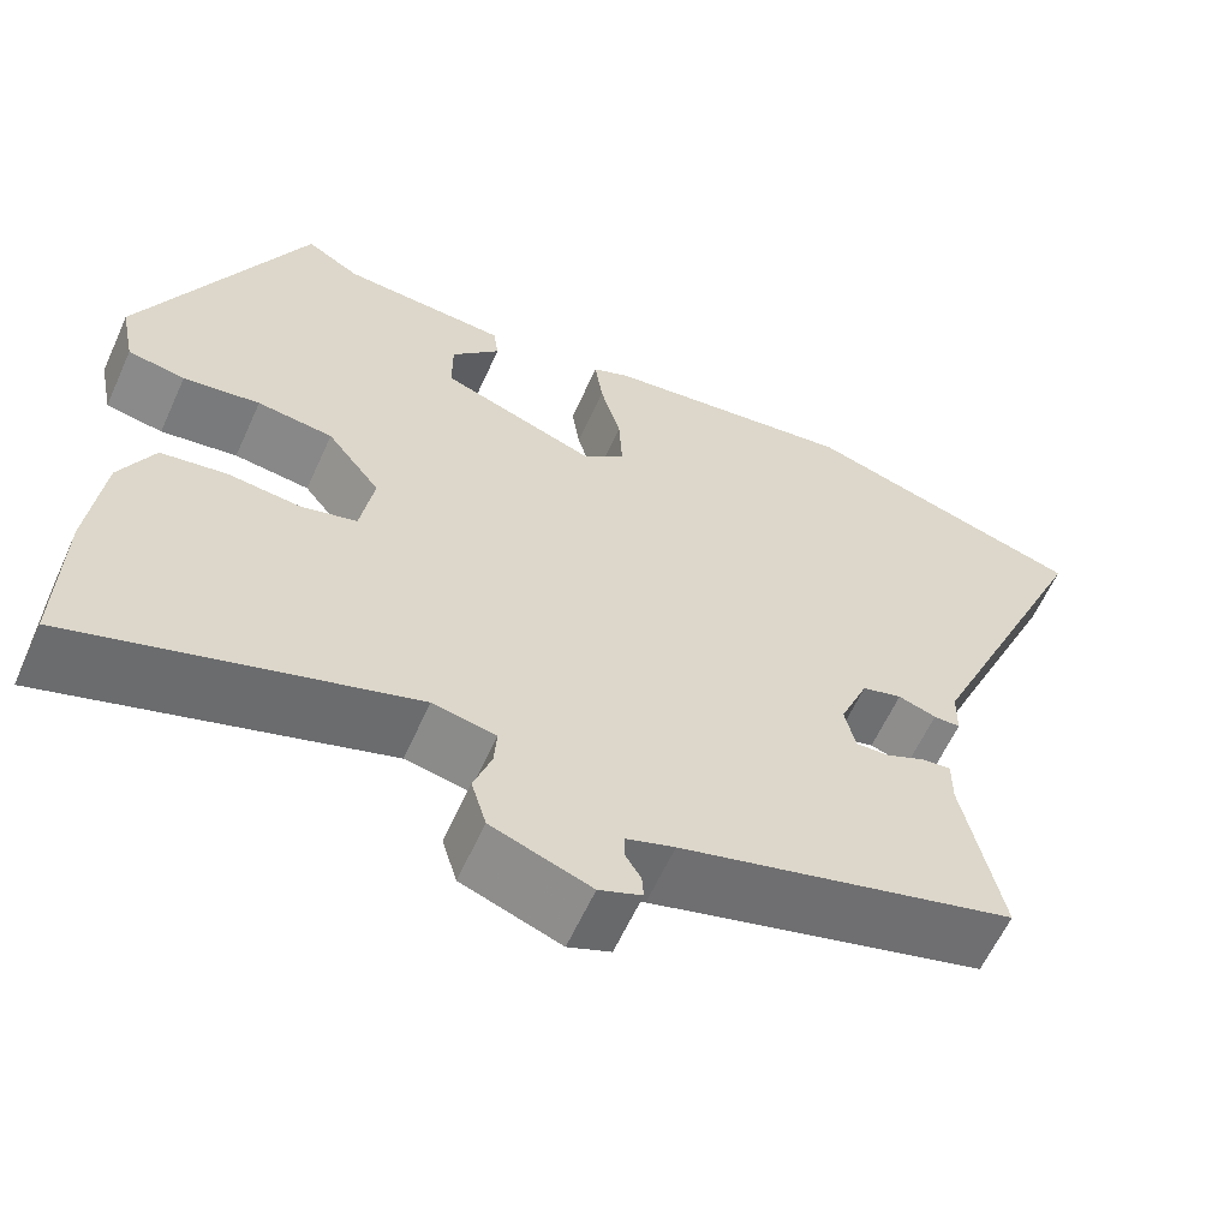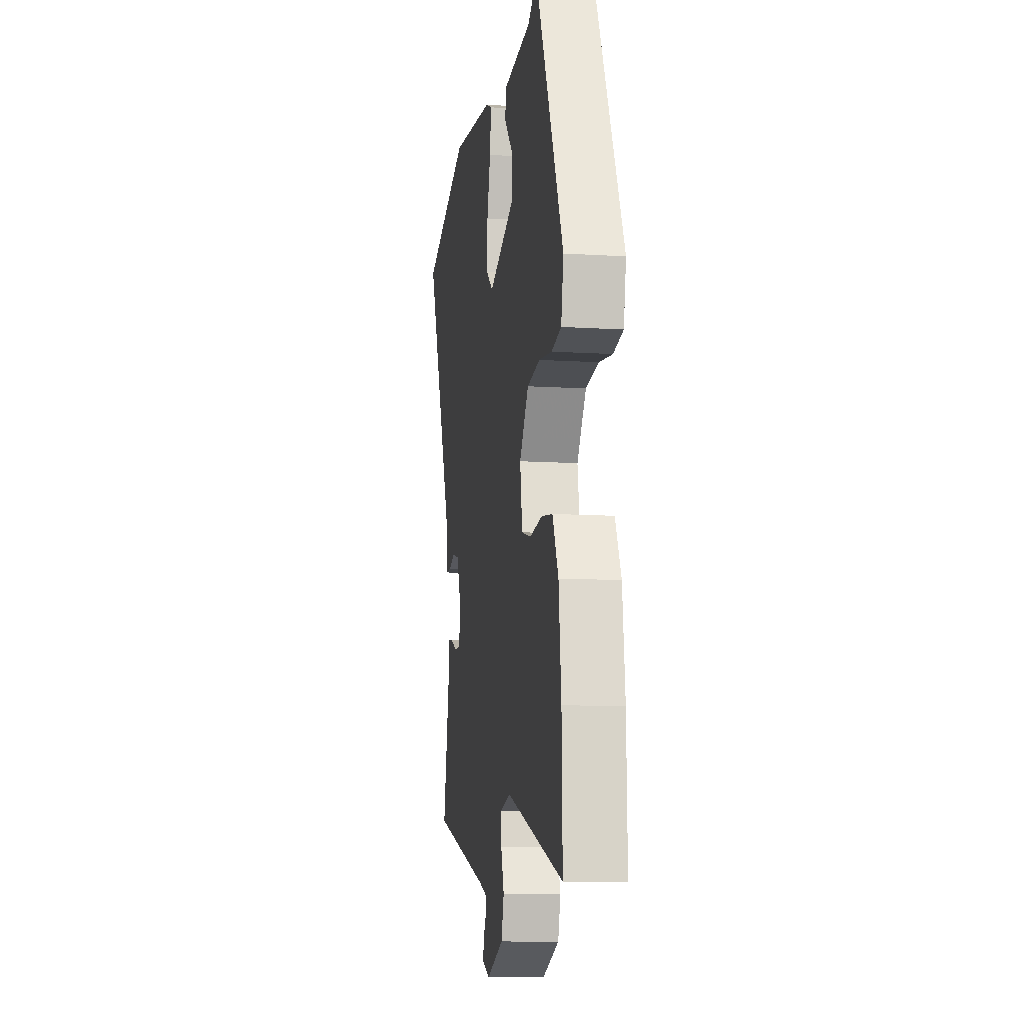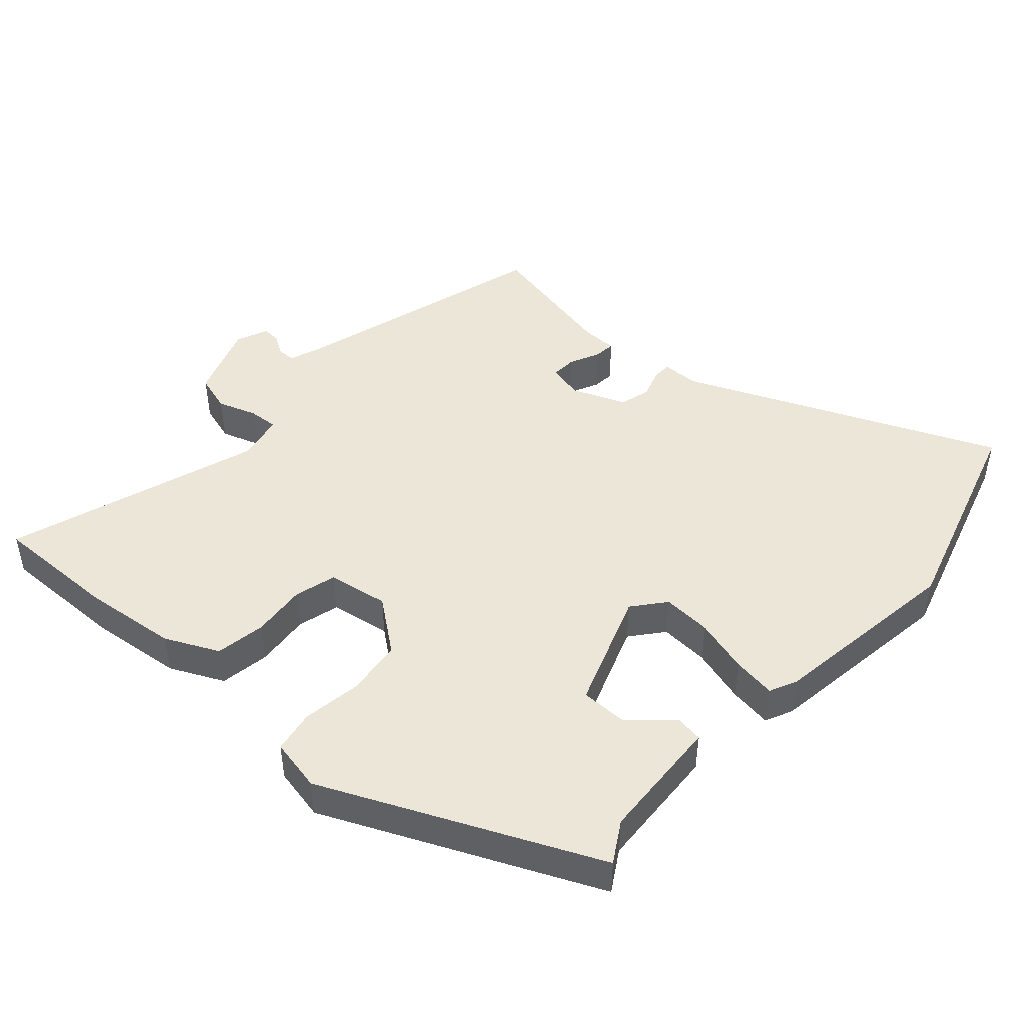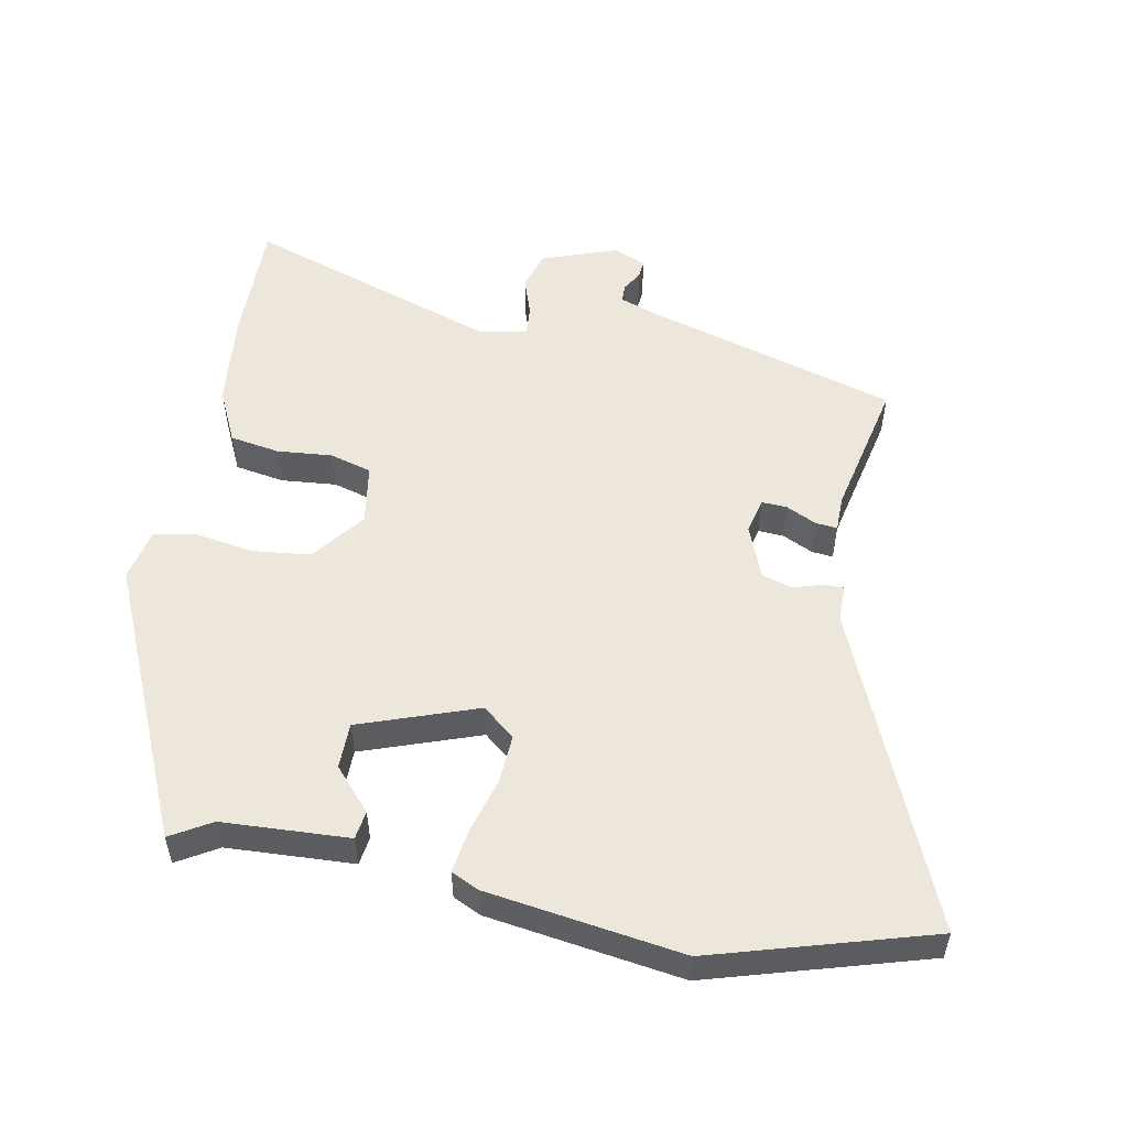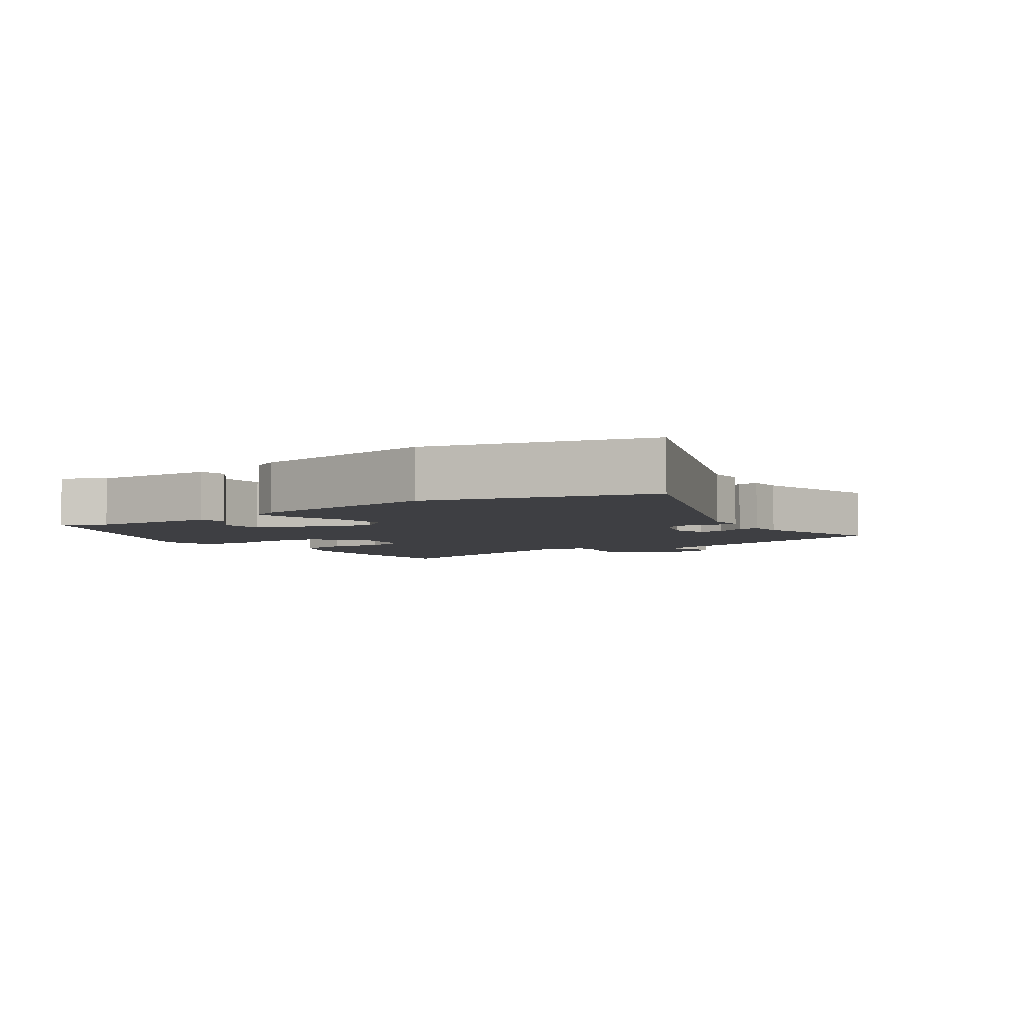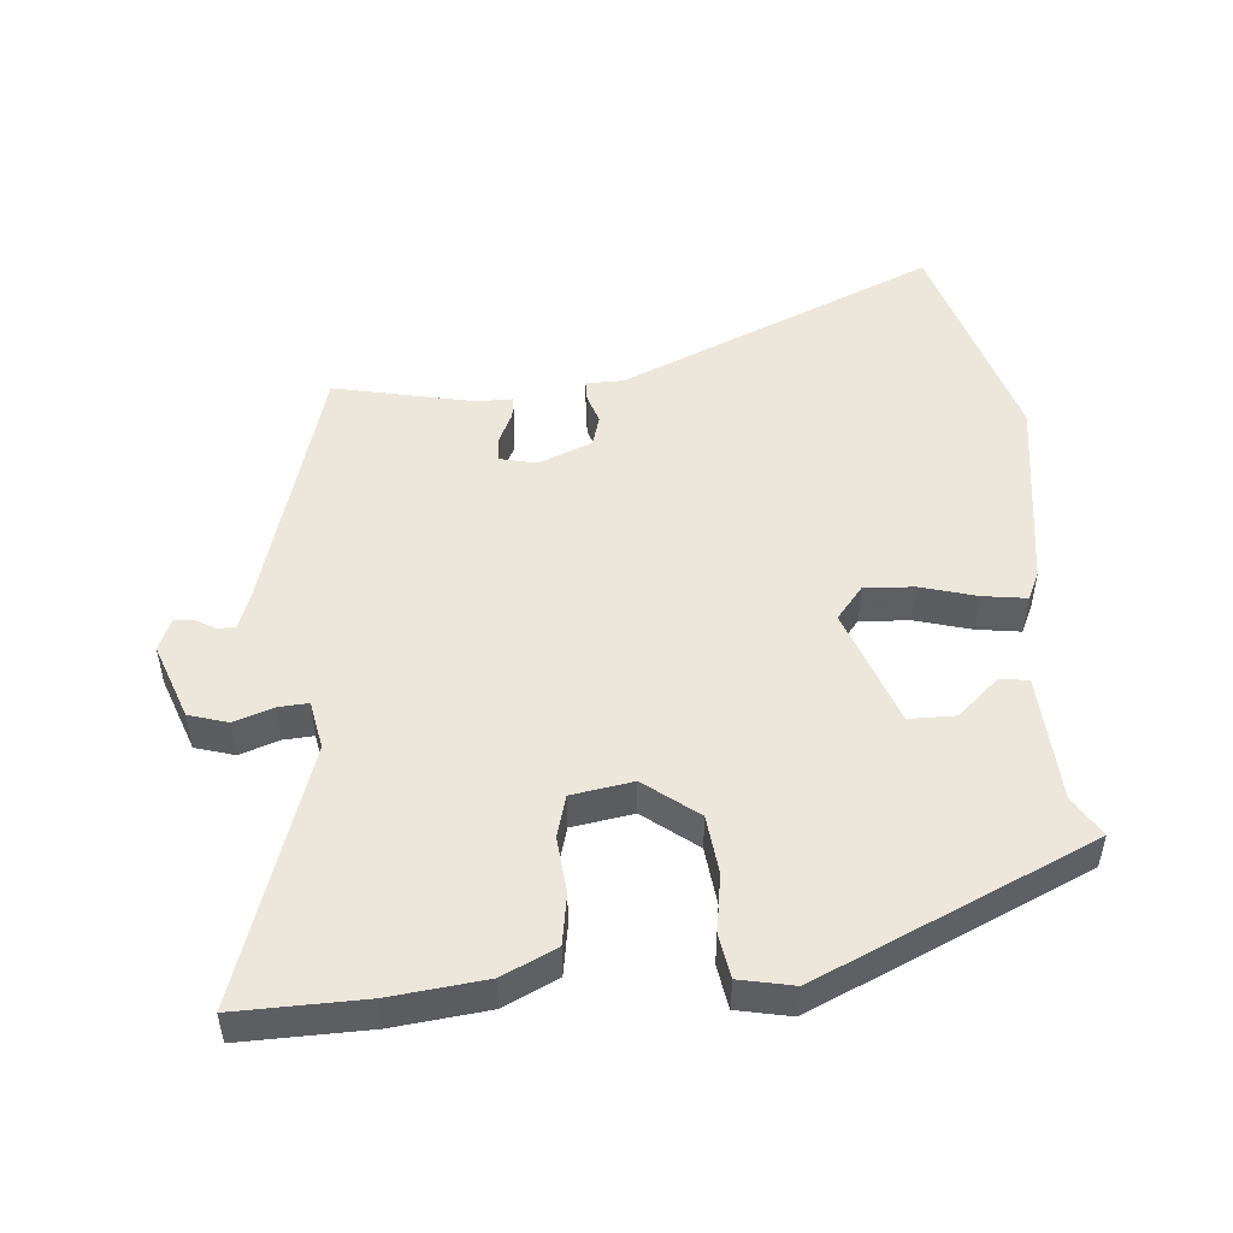
<metadata>
{"format":"obj","ext":"obj","renderer":"f3d","projection":"perspective","resolution":1024,"background":"white","views":[{"elev":-61.1,"azim":-24.4,"up":"+Z"},{"elev":-11.4,"azim":-98.6,"up":"+Z"},{"elev":46.1,"azim":-48.0,"up":"+Y"},{"elev":53.6,"azim":11.2,"up":"+Y"},{"elev":-4.3,"azim":36.2,"up":"+Y"},{"elev":50.3,"azim":-94.7,"up":"+Y"}]}
</metadata>
<code>
v -0.34 0.07 0.502
v -0.28 0.07 0.466
v -0.093 0.07 0.455
v -0.087 0.07 0.413
v -0.142 0.07 0.352
v -0.142 0.07 0.284
v 0.032 0.07 0.221
v 0.08 0.07 0.26
v 0.076 0.07 0.333
v 0.053 0.07 0.415
v 0.044 0.07 0.479
v 0.085 0.07 0.498
v 0.374 0.07 0.538
v 0.695 0.07 0.441
v 0.494 0.07 -0.023
v 0.493 0.07 -0.078
v 0.463 0.07 -0.078
v 0.42 0.07 -0.064
v 0.375 0.07 -0.077
v 0.343 0.07 -0.156
v 0.355 0.07 -0.209
v 0.393 0.07 -0.207
v 0.438 0.07 -0.186
v 0.47 0.07 -0.183
v 0.47 0.07 -0.236
v 0.513 0.07 -0.441
v 0.135 0.07 -0.549
v 0.081 0.07 -0.568
v 0.08 0.07 -0.595
v 0.098 0.07 -0.625
v 0.1 0.07 -0.652
v 0.052 0.07 -0.672
v -0.06 0.07 -0.631
v -0.077 0.07 -0.574
v -0.057 0.07 -0.516
v -0.054 0.07 -0.472
v -0.125 0.07 -0.458
v -0.502 0.07 -0.582
v -0.498 0.07 -0.395
v -0.482 0.07 -0.255
v -0.444 0.07 -0.176
v -0.37 0.07 -0.164
v -0.288 0.07 -0.172
v -0.226 0.07 -0.155
v -0.211 0.07 -0.065
v -0.271 0.07 0.013
v -0.356 0.07 0.023
v -0.442 0.07 0.01
v -0.506 0.07 0.021
v -0.522 0.07 0.1
v -0.34 0 0.502
v -0.28 0 0.466
v -0.093 0 0.455
v -0.087 0 0.413
v -0.142 0 0.352
v -0.142 0 0.284
v 0.032 0 0.221
v 0.08 0 0.26
v 0.076 0 0.333
v 0.053 0 0.415
v 0.044 0 0.479
v 0.085 0 0.498
v 0.374 0 0.538
v 0.695 0 0.441
v 0.494 0 -0.023
v 0.493 0 -0.078
v 0.463 0 -0.078
v 0.42 0 -0.064
v 0.375 0 -0.077
v 0.343 0 -0.156
v 0.355 0 -0.209
v 0.393 0 -0.207
v 0.438 0 -0.186
v 0.47 0 -0.183
v 0.47 0 -0.236
v 0.513 0 -0.441
v 0.135 0 -0.549
v 0.081 0 -0.568
v 0.08 0 -0.595
v 0.098 0 -0.625
v 0.1 0 -0.652
v 0.052 0 -0.672
v -0.06 0 -0.631
v -0.077 0 -0.574
v -0.057 0 -0.516
v -0.054 0 -0.472
v -0.125 0 -0.458
v -0.502 0 -0.582
v -0.498 0 -0.395
v -0.482 0 -0.255
v -0.444 0 -0.176
v -0.37 0 -0.164
v -0.288 0 -0.172
v -0.226 0 -0.155
v -0.211 0 -0.065
v -0.271 0 0.013
v -0.356 0 0.023
v -0.442 0 0.01
v -0.506 0 0.021
v -0.522 0 0.1
f 50 1 2
f 49 50 2
f 48 49 2
f 47 48 2
f 46 47 2
f 45 46 2
f 41 42 43
f 40 41 43
f 39 40 43
f 38 39 43
f 37 38 43
f 36 37 43 44
f 33 34 35
f 32 33 35
f 31 32 35
f 30 31 35
f 29 30 35
f 28 29 35 36
f 36 44 45
f 28 36 45
f 27 28 45
f 22 23 24 25
f 25 26 27
f 22 25 27
f 21 22 27
f 15 16 17 18
f 15 18 19
f 14 15 19
f 13 14 19
f 12 13 19
f 11 12 19
f 10 11 19
f 9 10 19
f 8 9 19 20
f 2 3 4 5
f 2 5 6
f 45 2 6
f 21 27 45
f 20 21 45
f 8 20 45
f 7 8 45
f 6 7 45
f 52 51 100
f 52 100 99
f 52 99 98
f 52 98 97
f 52 97 96
f 52 96 95
f 93 92 91
f 93 91 90
f 93 90 89
f 93 89 88
f 93 88 87
f 94 93 87 86
f 85 84 83
f 85 83 82
f 85 82 81
f 85 81 80
f 85 80 79
f 86 85 79 78
f 95 94 86
f 95 86 78
f 95 78 77
f 75 74 73 72
f 77 76 75
f 77 75 72
f 77 72 71
f 68 67 66 65
f 69 68 65
f 69 65 64
f 69 64 63
f 69 63 62
f 69 62 61
f 69 61 60
f 69 60 59
f 70 69 59 58
f 55 54 53 52
f 56 55 52
f 56 52 95
f 95 77 71
f 95 71 70
f 95 70 58
f 95 58 57
f 95 57 56
f 1 51 52 2
f 2 52 53 3
f 3 53 54 4
f 4 54 55 5
f 5 55 56 6
f 6 56 57 7
f 7 57 58 8
f 8 58 59 9
f 9 59 60 10
f 10 60 61 11
f 11 61 62 12
f 12 62 63 13
f 13 63 64 14
f 14 64 65 15
f 15 65 66 16
f 16 66 67 17
f 17 67 68 18
f 18 68 69 19
f 19 69 70 20
f 20 70 71 21
f 21 71 72 22
f 22 72 73 23
f 23 73 74 24
f 24 74 75 25
f 25 75 76 26
f 26 76 77 27
f 27 77 78 28
f 28 78 79 29
f 29 79 80 30
f 30 80 81 31
f 31 81 82 32
f 32 82 83 33
f 33 83 84 34
f 34 84 85 35
f 35 85 86 36
f 36 86 87 37
f 37 87 88 38
f 38 88 89 39
f 39 89 90 40
f 40 90 91 41
f 41 91 92 42
f 42 92 93 43
f 43 93 94 44
f 44 94 95 45
f 45 95 96 46
f 46 96 97 47
f 47 97 98 48
f 48 98 99 49
f 49 99 100 50
f 50 100 51 1

</code>
